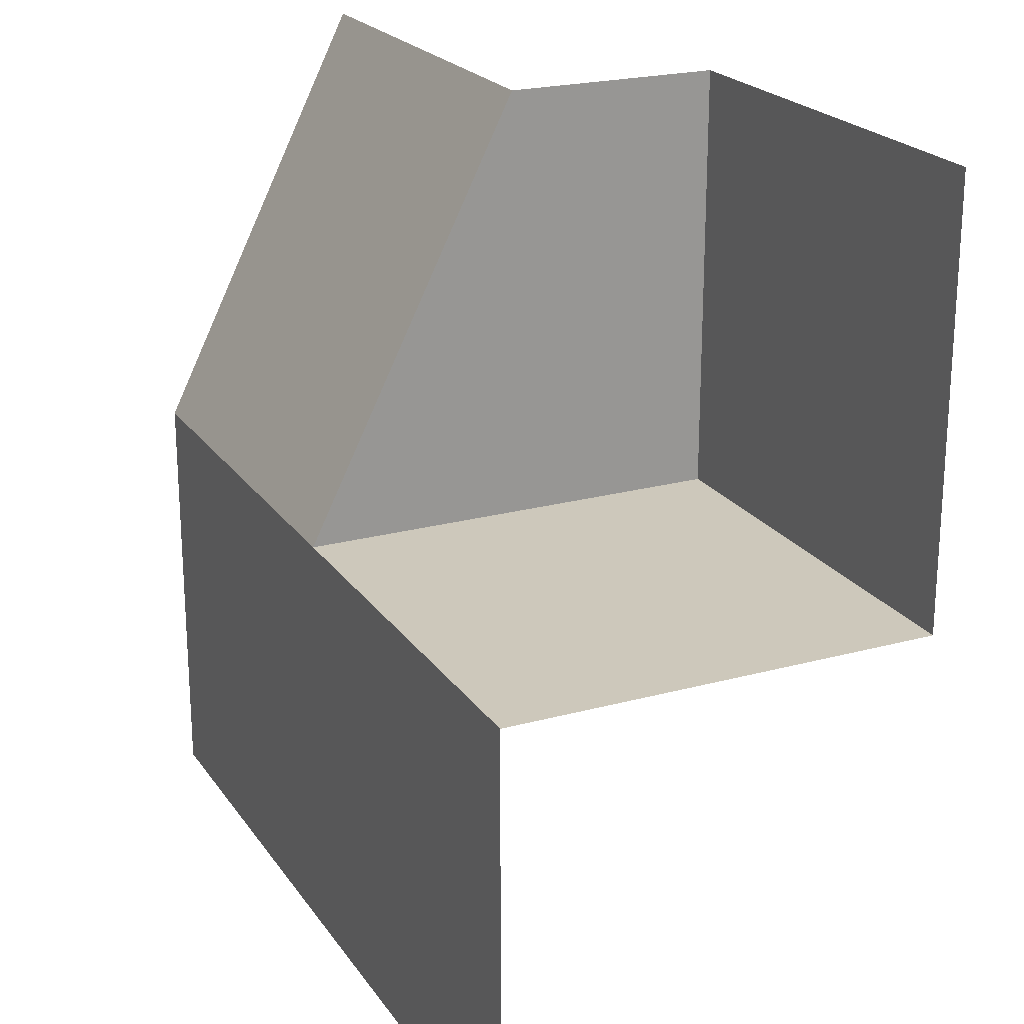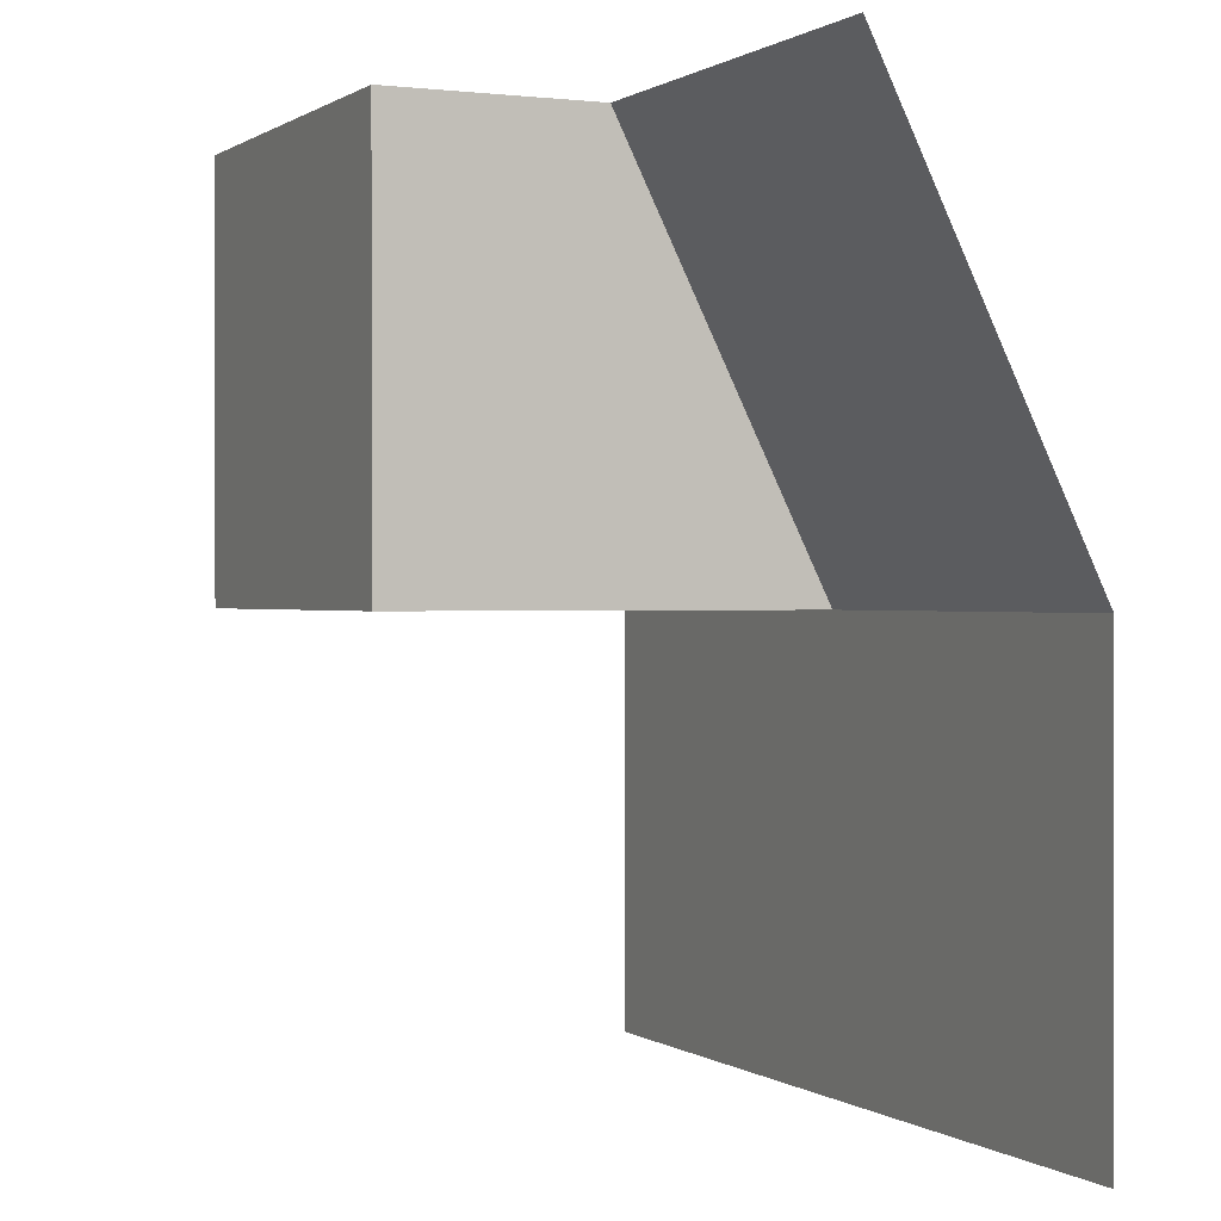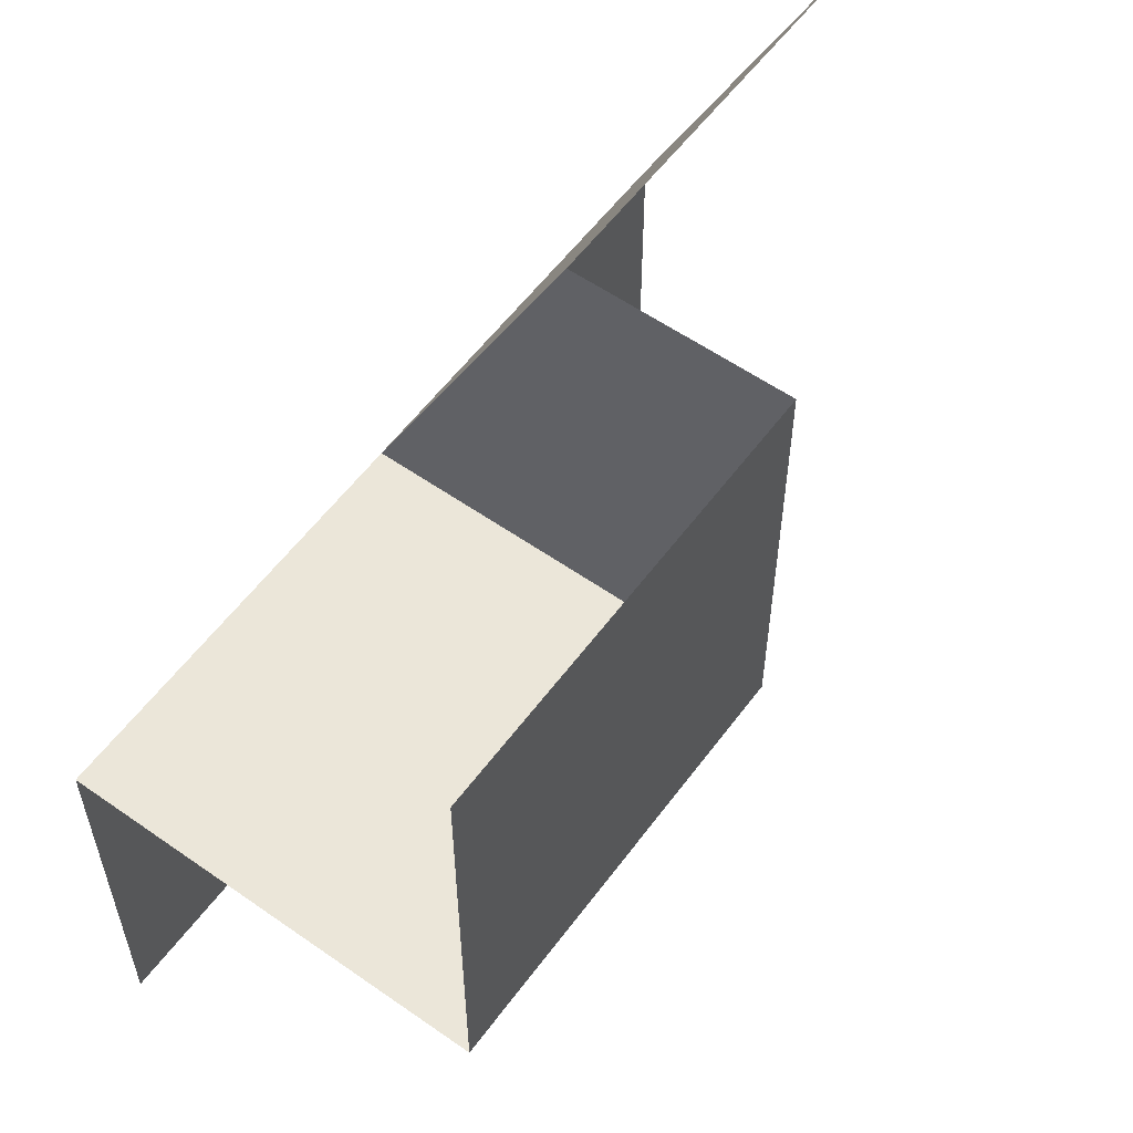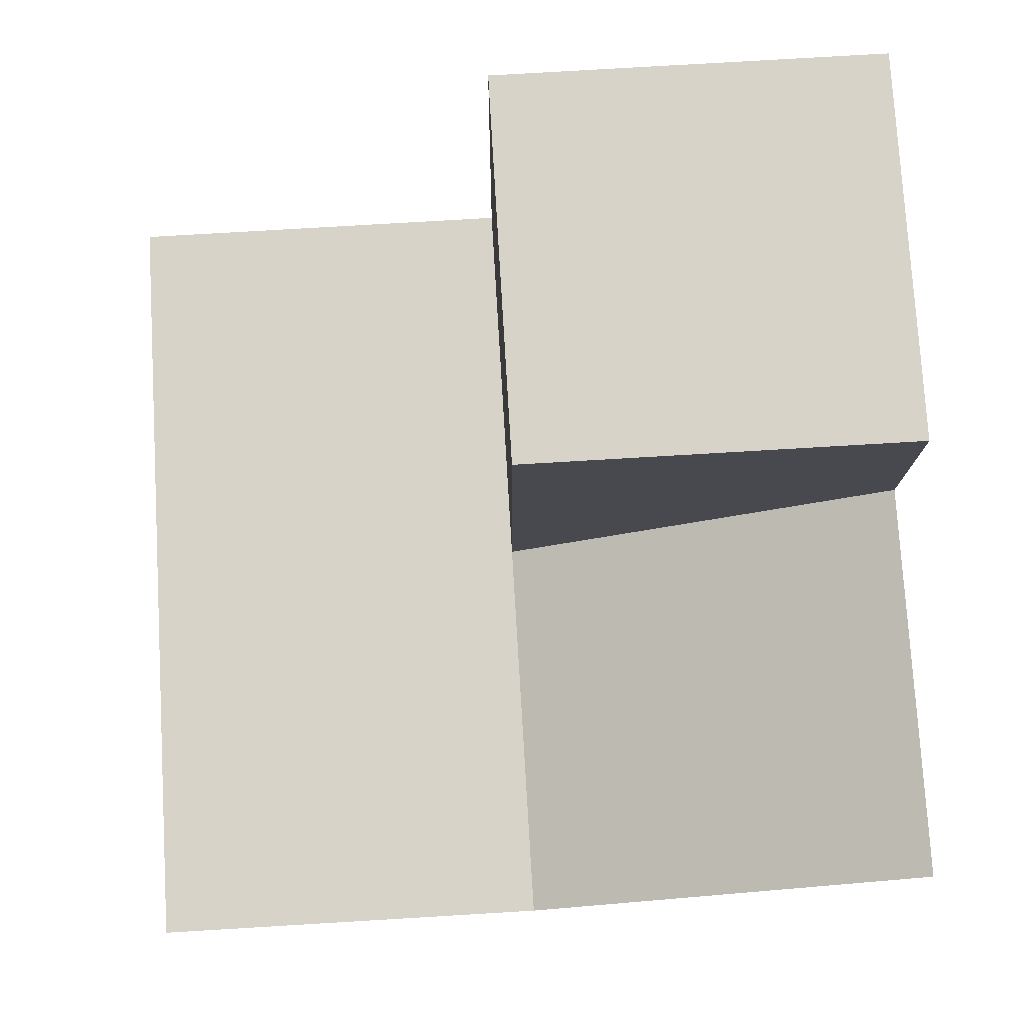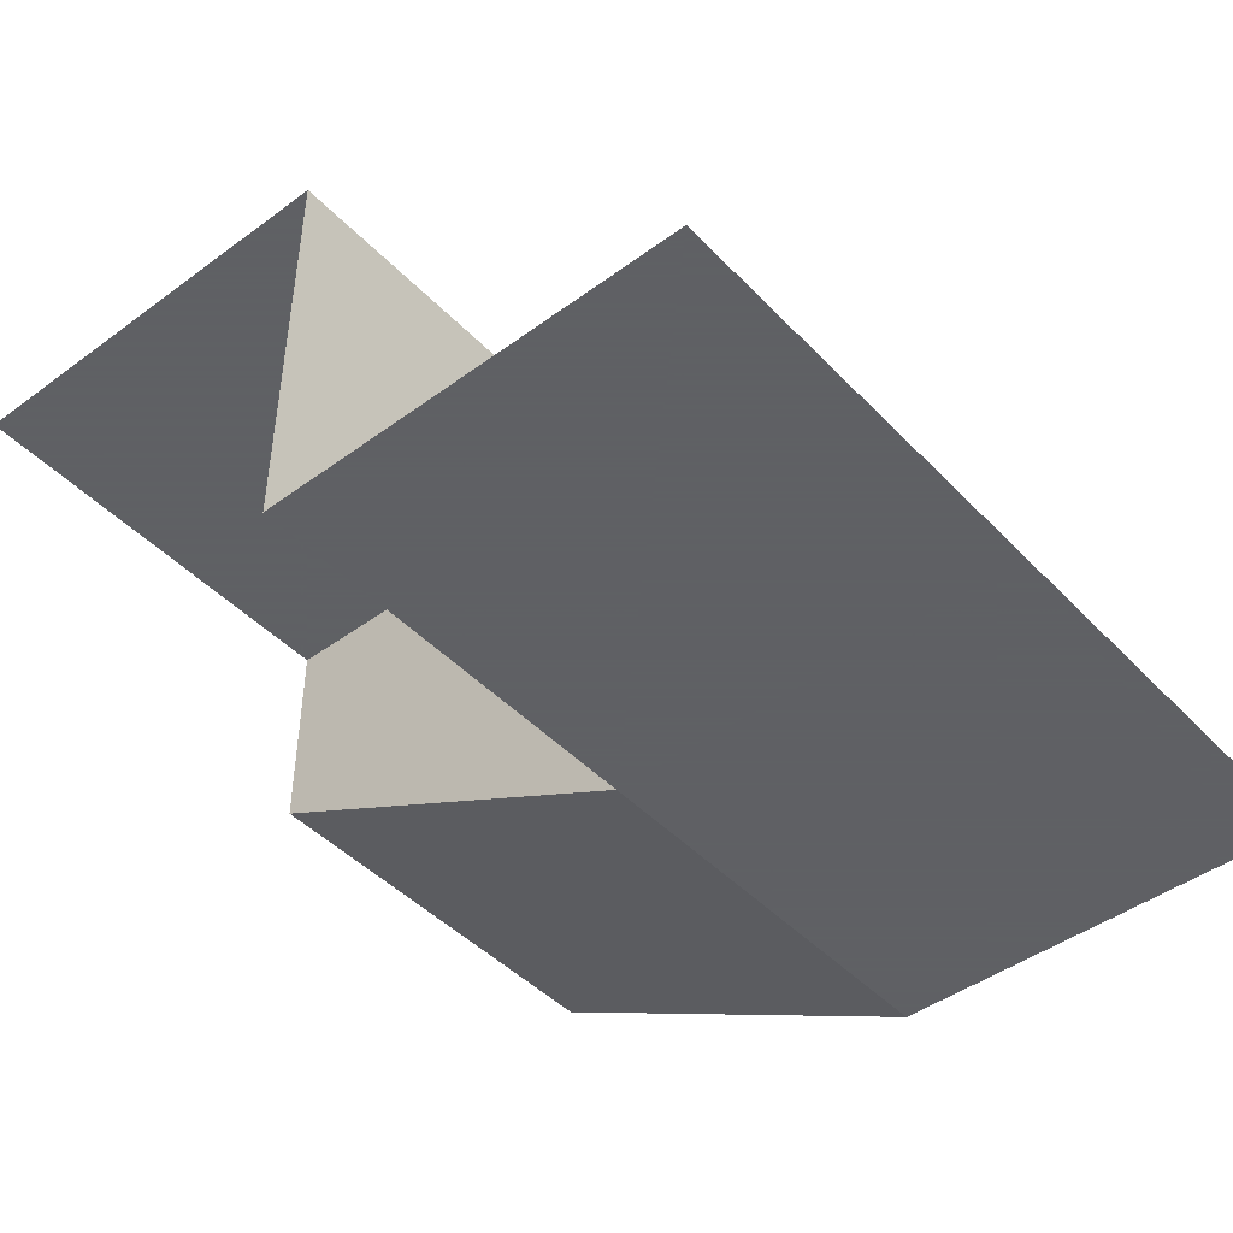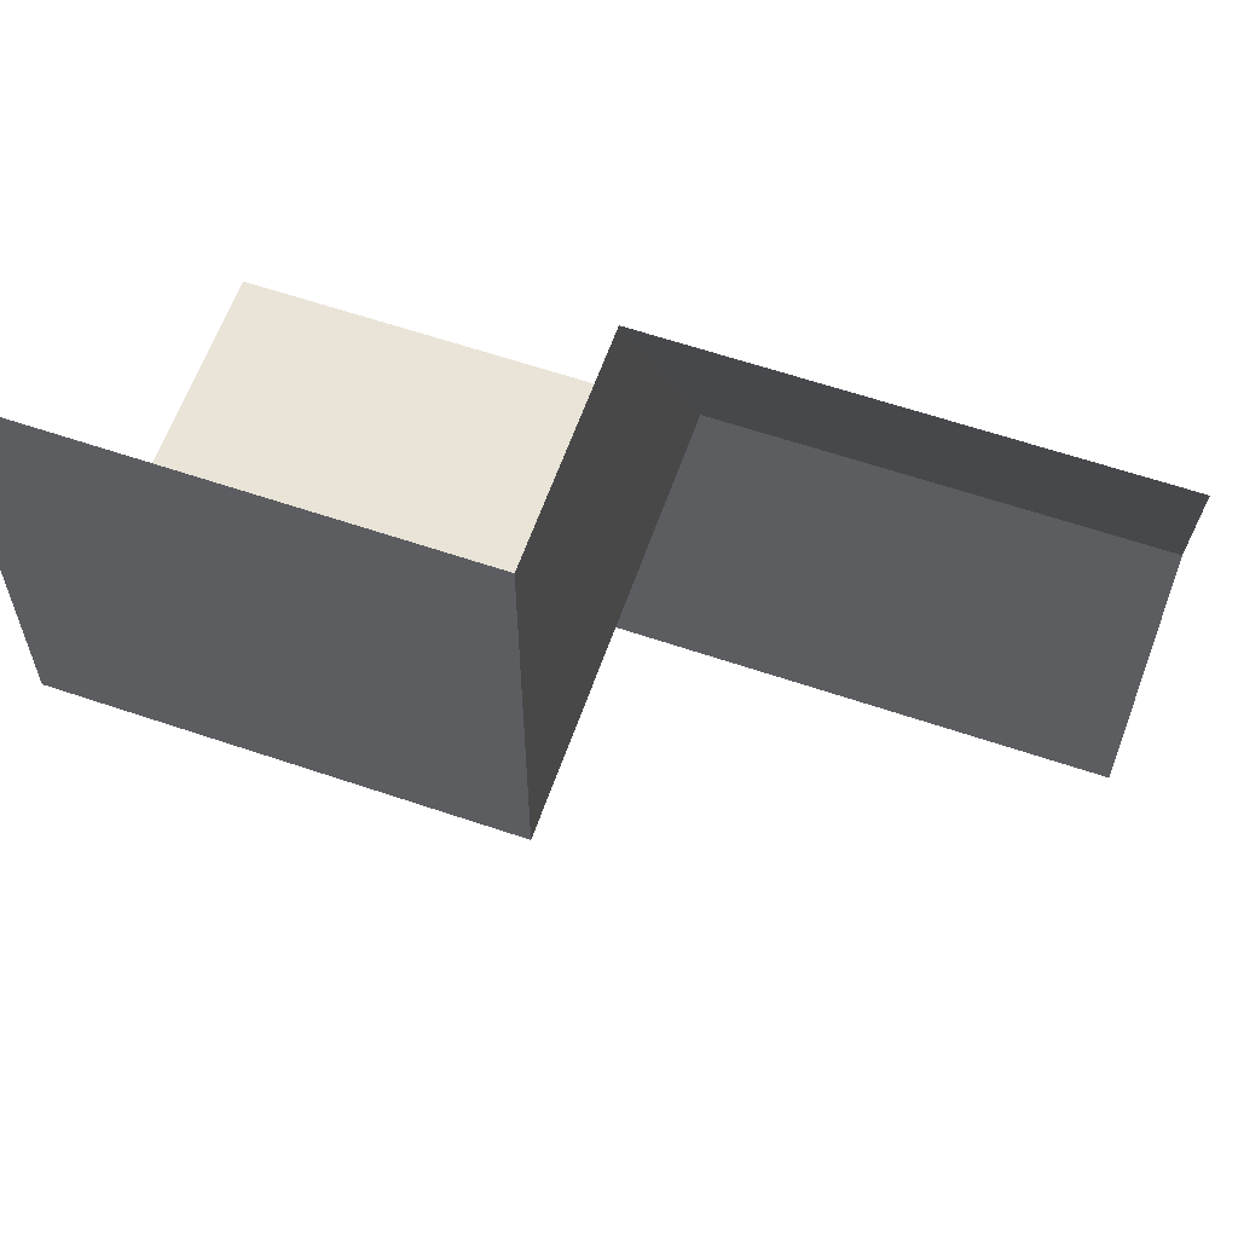
<metadata>
{"format":"obj","ext":"obj","renderer":"f3d","projection":"perspective","resolution":1024,"background":"white","views":[{"elev":22.0,"azim":64.6,"up":"+Z"},{"elev":0.4,"azim":-114.8,"up":"+Z"},{"elev":57.2,"azim":126.1,"up":"+Z"},{"elev":77.0,"azim":-93.4,"up":"+Y"},{"elev":-45.3,"azim":130.3,"up":"+Y"},{"elev":61.0,"azim":-160.8,"up":"+Z"}]}
</metadata>
<code>
o Cube
v 0.5 -0 0.5
v 0 -0 0.5
v 0.5 0 0
v 0 0 0
v 0.5 -0.5 -0.5
v -0.5 -0.5 -0.5
v -0 -0.5 -0.5
v -0.5 -0.5 -0
v 0.5 -0.5 0
v -0 -0.5 0
v -0.5 -0.25 0.5
v 0 -0.25 0.5
f 3 4 2 1
f 4 3 9 10
f 5 7 10 9
f 6 8 10 7
f 2 4 10 12
f 11 12 10 8

</code>
